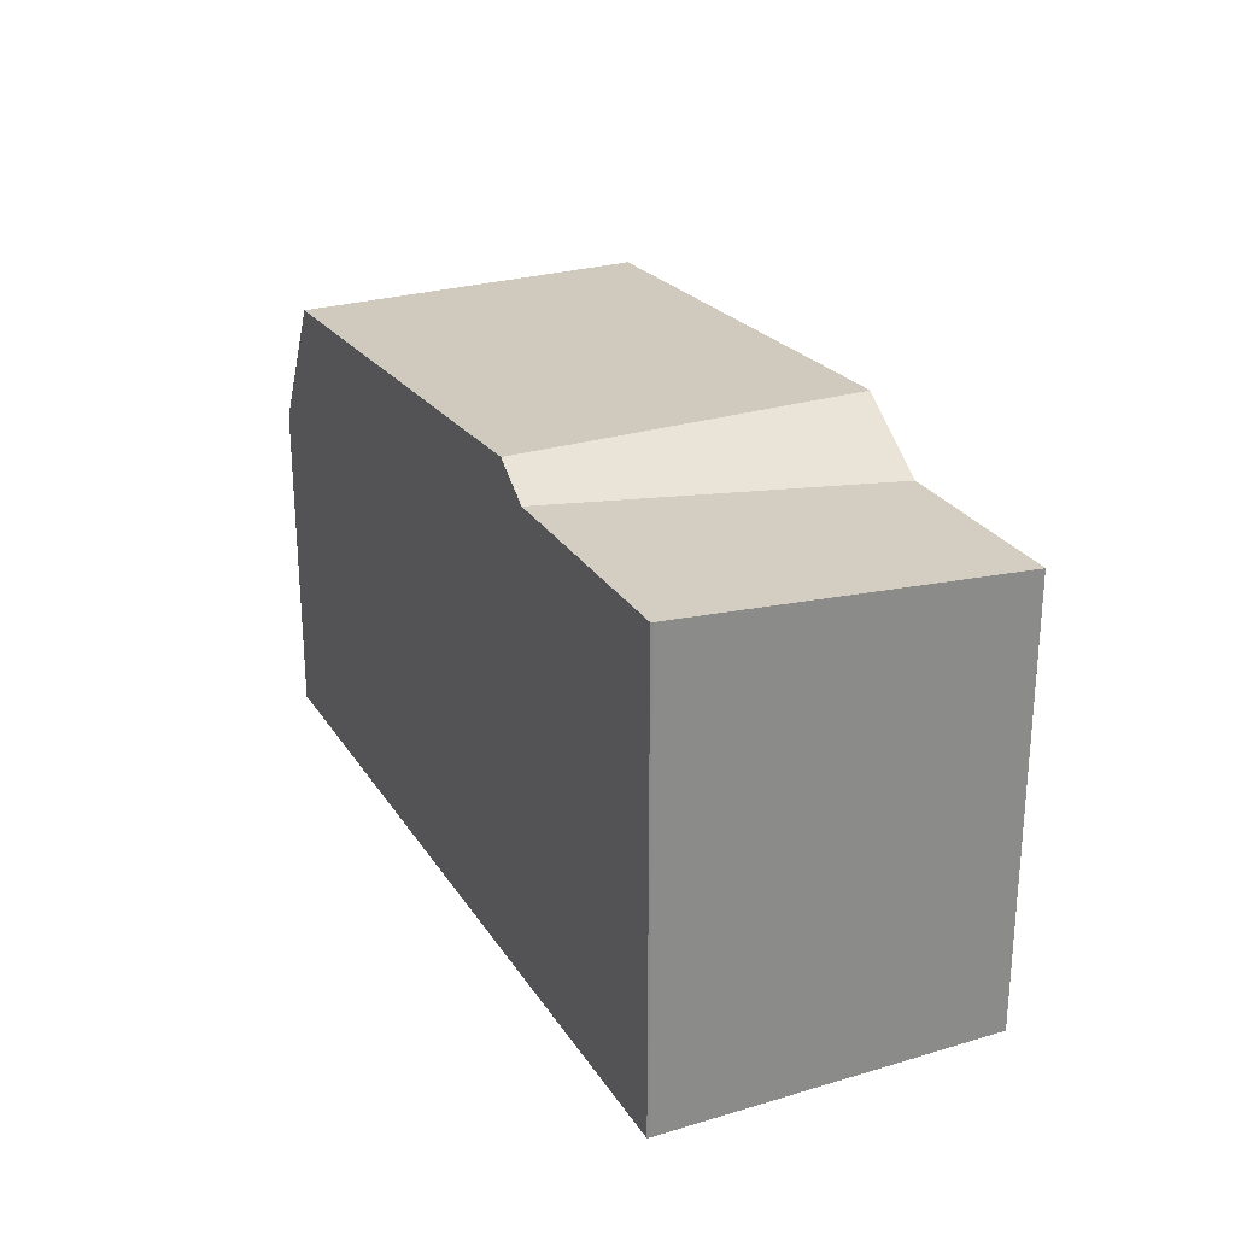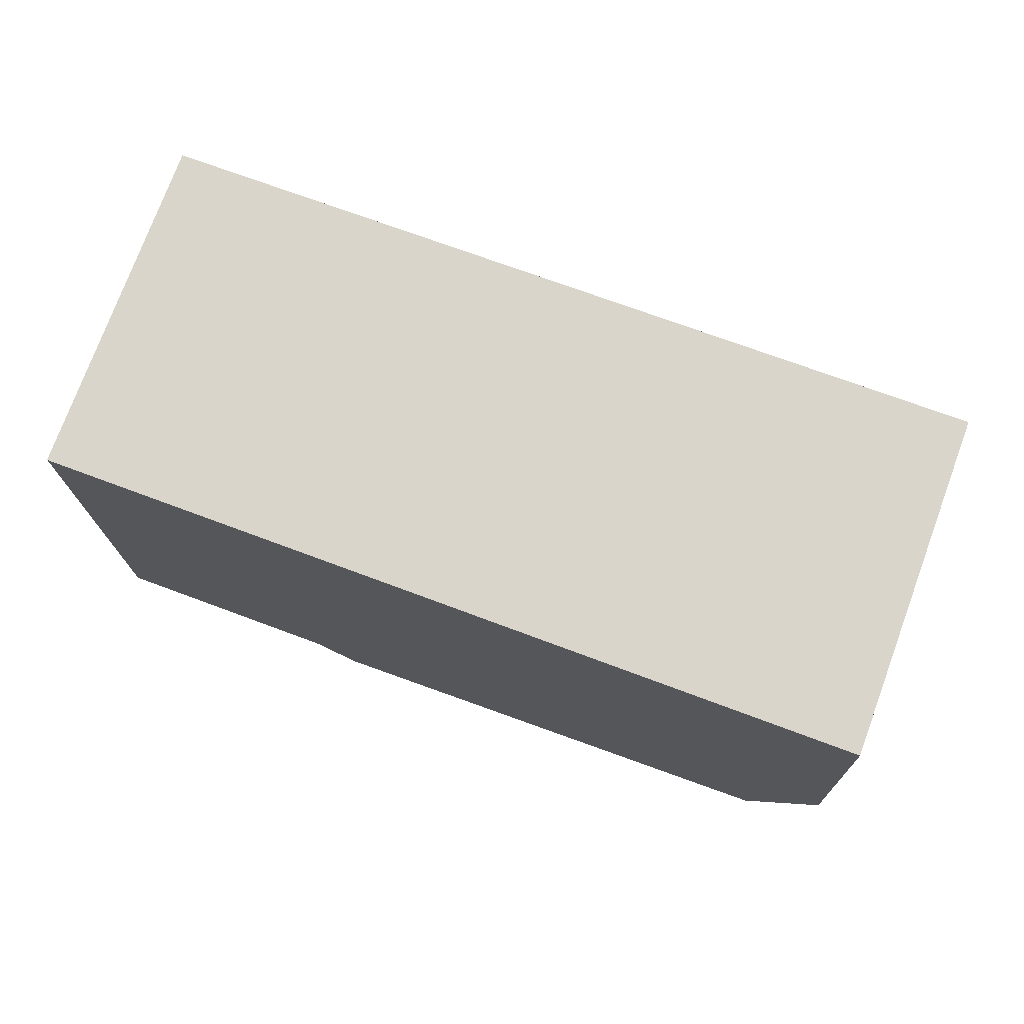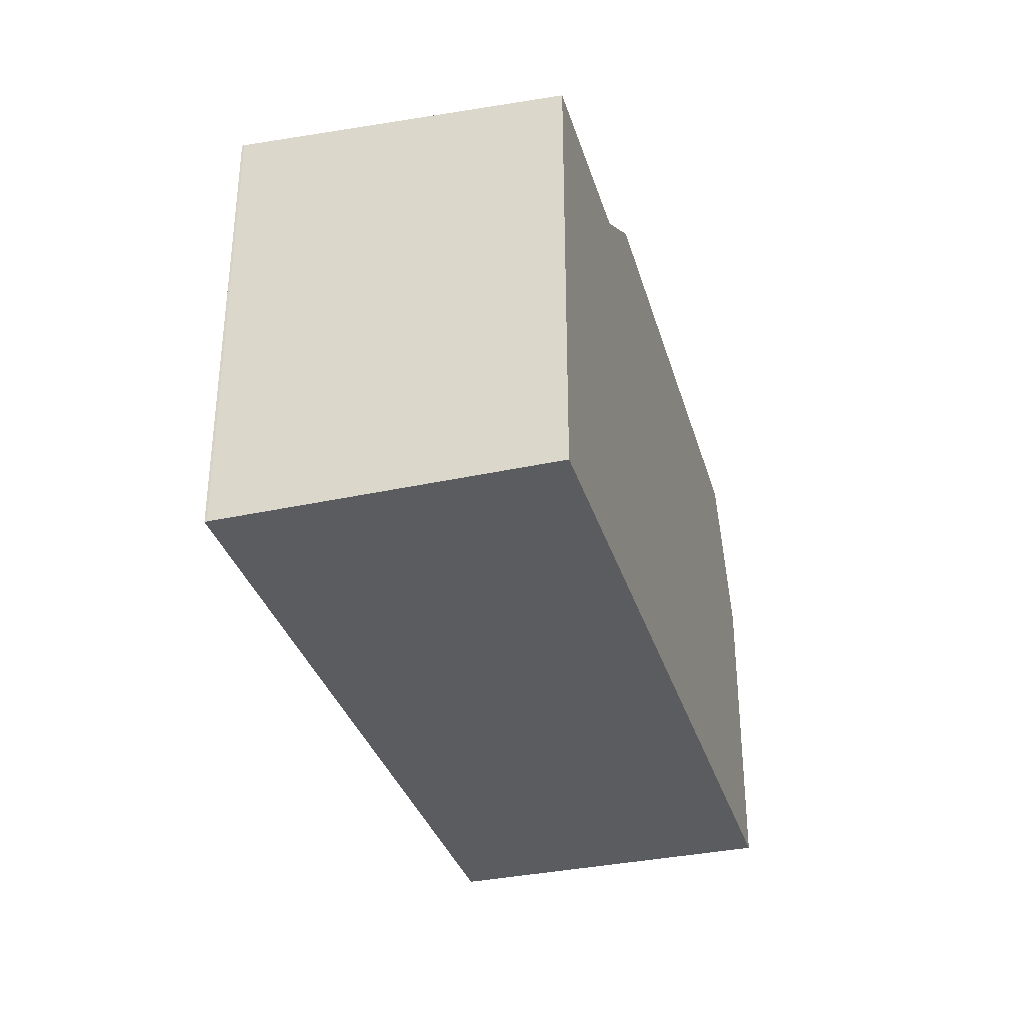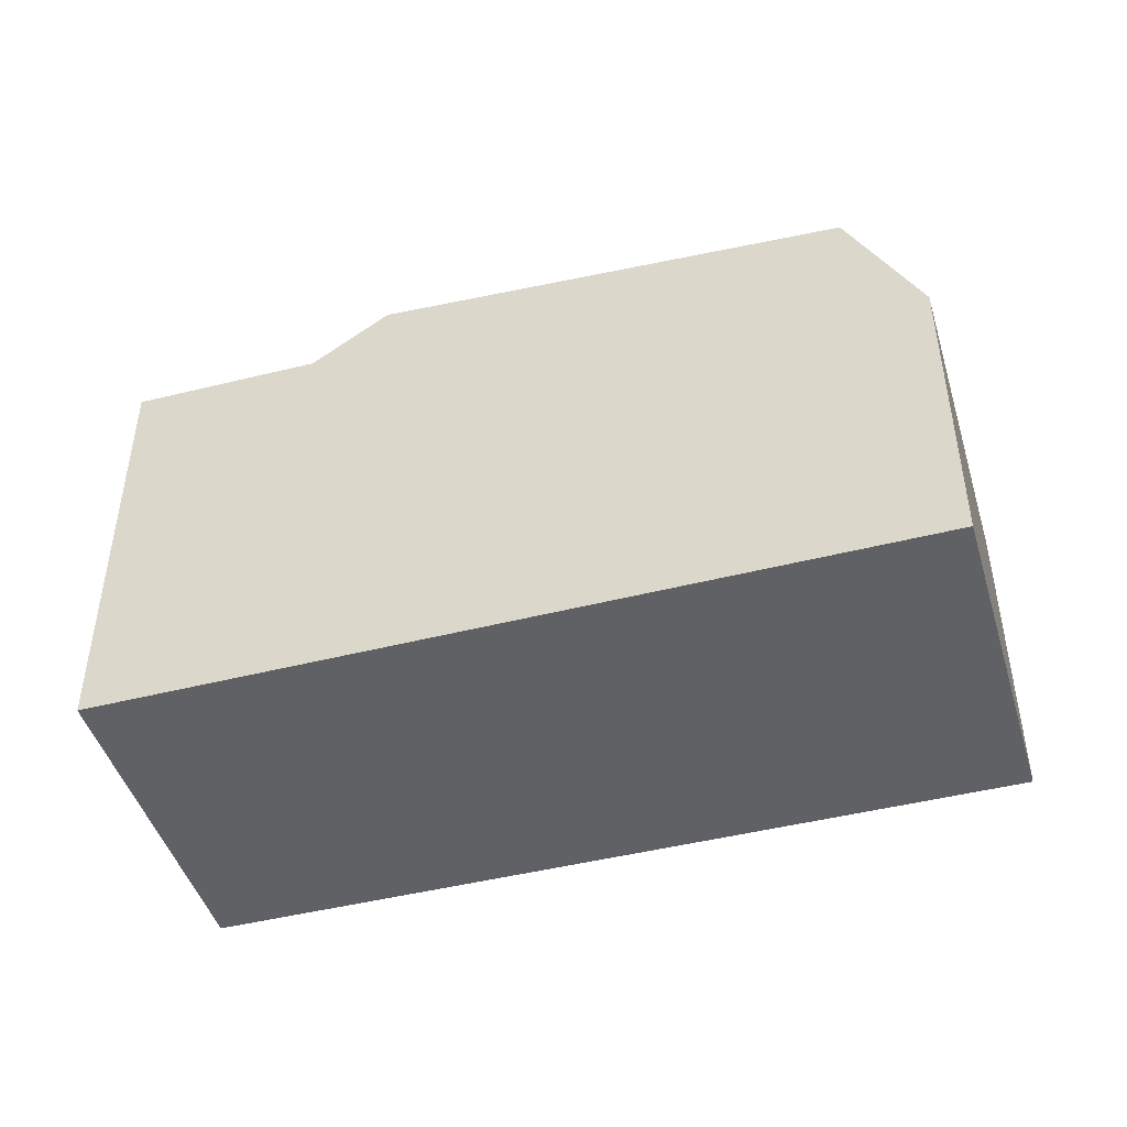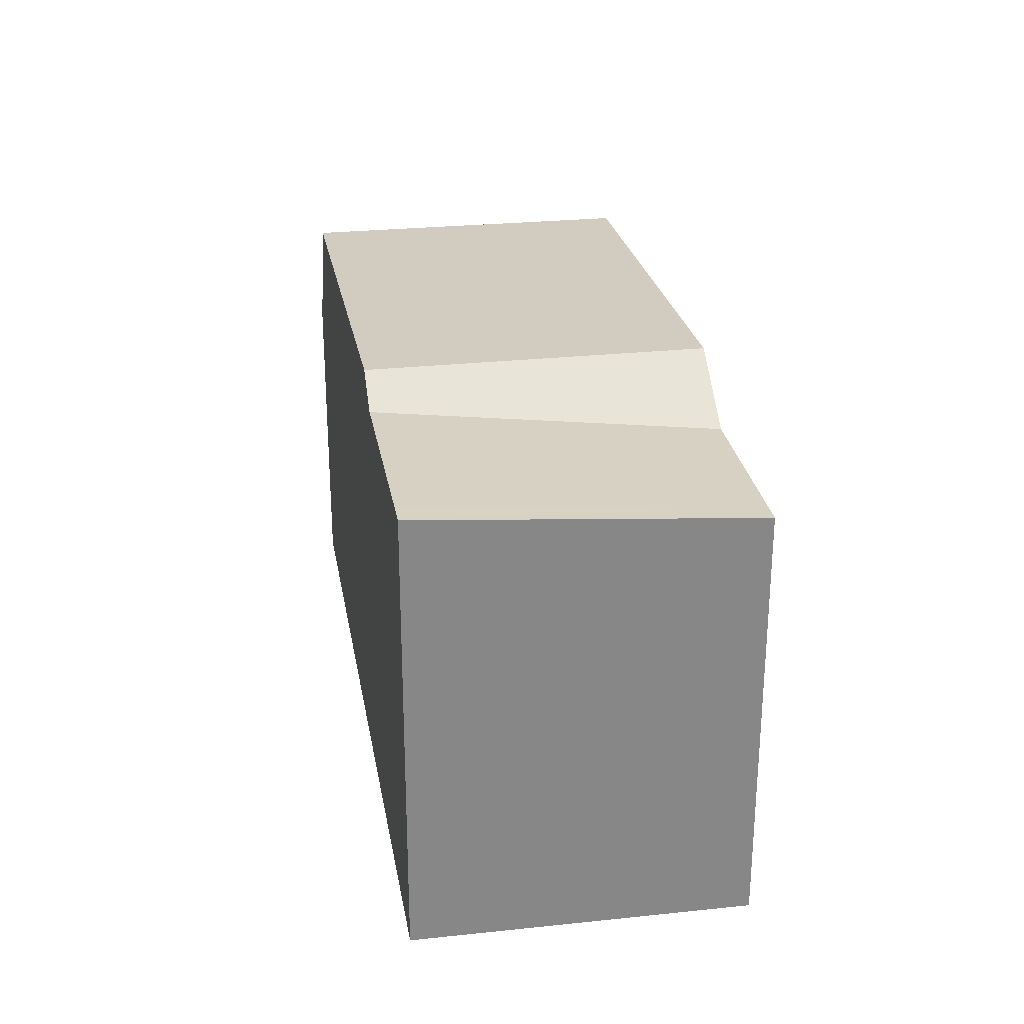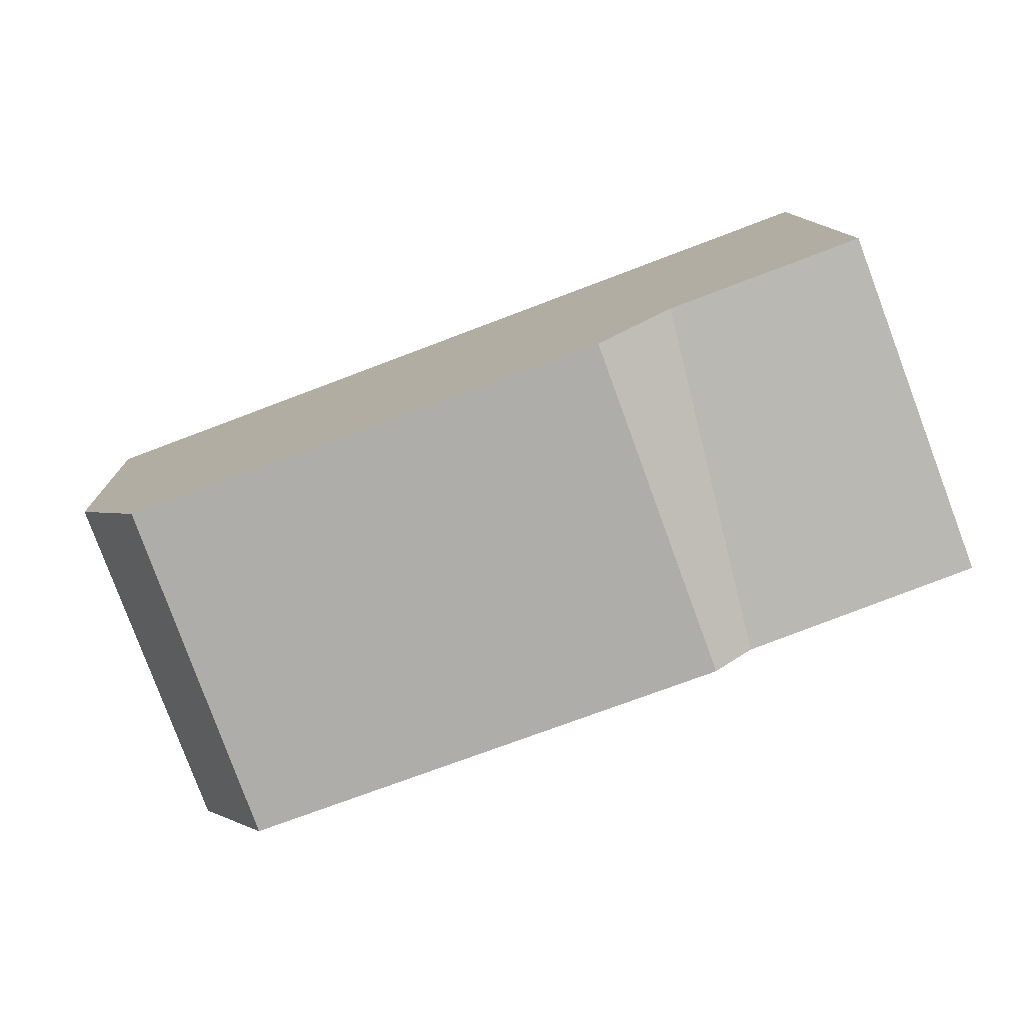
<metadata>
{"format":"obj","ext":"obj","renderer":"f3d","projection":"perspective","resolution":1024,"background":"white","views":[{"elev":26.8,"azim":85.0,"up":"+Z"},{"elev":-15.9,"azim":-178.9,"up":"+Y"},{"elev":-34.0,"azim":126.7,"up":"+Z"},{"elev":-46.1,"azim":-143.3,"up":"+Z"},{"elev":27.8,"azim":101.0,"up":"+Z"},{"elev":11.3,"azim":-2.0,"up":"+Y"}]}
</metadata>
<code>
v -2457 -1379 5.44
v -2455 -1383 5.763
v -2455 -1383 5.765
v -2465 -1387 4.009
v -2466 -1383 3.93
v -2460 -1380 6.073
v -2458 -1384 6.073
v -2464 -1387 5.681
v -2465 -1383 5.683
v -2458 -1384 6.073
v -2460 -1380 6.073
v -2465 -1383 5.683
v -2464 -1387 5.681
v -2459 -1380 5.416
v -2458 -1384 5.737
v -2464 -1387 5.675
v -2466 -1383 5.345
v -2458 -1384 5.737
v -2459 -1380 5.416
v -2457 -1379 5.437
v -2456 -1383 5.763
v -2465 -1383 5.683
v -2466 -1383 5.347
v -2465 -1383 5.683
v -2460 -1380 6.071
v -2466 -1383 3.93
v -2466 -1383 4.251
v -2466 -1383 4.252
v -2465 -1387 4.33
v -2456 -1383 5.761
v -2457 -1379 5.435
v -2466 -1383 4.87
v -2466 -1383 4.871
v -2464 -1387 4.949
v -2458 -1384 6.073
v -2458 -1384 5.737
v -2458 -1384 6.073
v -2464 -1387 5.681
v -2464 -1387 5.673
v -2464 -1387 5.681
v -2465 -1387 4.008
v -2465 -1387 4.329
v -2458 -1384 5.737
v -2464 -1387 4.948
v -2457 -1384 5.743
v -2455 -1383 5.763
v -2457 -1379 5.44
v -2457 -1379 0
v -2455 -1383 8.882e-16
v -2455 -1383 5.765
v -2455 -1383 5.763
v -2455 -1383 8.882e-16
v -2455 -1383 -8.882e-16
v -2456 -1383 5.763
v -2455 -1383 5.765
v -2455 -1383 -8.882e-16
v -2456 -1383 0
v -2465 -1387 4.008
v -2465 -1387 4.009
v -2465 -1387 0
v -2465 -1387 0
v -2466 -1383 4.251
v -2466 -1383 3.93
v -2466 -1383 0
v -2466 -1383 0
v -2464 -1387 5.681
v -2458 -1384 6.073
v -2458 -1384 8.882e-16
v -2464 -1387 0
v -2460 -1380 6.071
v -2465 -1383 5.683
v -2465 -1383 0
v -2460 -1380 0
v -2459 -1380 5.416
v -2460 -1380 6.073
v -2460 -1380 8.882e-16
v -2459 -1380 0
v -2464 -1387 5.675
v -2464 -1387 5.681
v -2464 -1387 0
v -2464 -1387 0
v -2458 -1384 6.073
v -2458 -1384 5.737
v -2458 -1384 0
v -2458 -1384 8.882e-16
v -2464 -1387 4.949
v -2464 -1387 5.675
v -2464 -1387 0
v -2464 -1387 0
v -2465 -1383 5.683
v -2466 -1383 5.345
v -2466 -1383 0
v -2465 -1383 0
v -2457 -1379 5.435
v -2459 -1380 5.416
v -2459 -1380 0
v -2457 -1379 0
v -2457 -1379 5.44
v -2457 -1379 5.437
v -2457 -1379 -8.882e-16
v -2457 -1379 0
v -2456 -1383 5.761
v -2456 -1383 5.763
v -2456 -1383 0
v -2456 -1383 -8.882e-16
v -2460 -1380 6.073
v -2460 -1380 6.071
v -2460 -1380 0
v -2460 -1380 8.882e-16
v -2466 -1383 3.93
v -2466 -1383 3.93
v -2466 -1383 0
v -2466 -1383 0
v -2466 -1383 4.87
v -2466 -1383 4.251
v -2466 -1383 0
v -2466 -1383 -8.882e-16
v -2465 -1387 4.009
v -2465 -1387 4.33
v -2465 -1387 0
v -2465 -1387 0
v -2457 -1384 5.743
v -2456 -1383 5.761
v -2456 -1383 -8.882e-16
v -2457 -1384 0
v -2457 -1379 5.437
v -2457 -1379 5.435
v -2457 -1379 0
v -2457 -1379 -8.882e-16
v -2466 -1383 5.345
v -2466 -1383 4.87
v -2466 -1383 -8.882e-16
v -2466 -1383 0
v -2465 -1387 4.33
v -2464 -1387 4.949
v -2464 -1387 0
v -2465 -1387 0
v -2466 -1383 3.93
v -2465 -1387 4.008
v -2465 -1387 0
v -2466 -1383 0
v -2458 -1384 5.737
v -2457 -1384 5.743
v -2457 -1384 0
v -2458 -1384 0
v -2465 -1387 0
v -2466 -1383 0
v -2457 -1379 0
v -2455 -1383 0
v -2455 -1383 0
f 31 20 21 30
f 36 15 10 35
f 23 17 12 22
f 38 24 25 6 37
f 28 26 5 27
f 20 1 2 3 21
f 40 13 16 39
f 24 9 25
f 42 29 4 41
f 33 28 27 32
f 44 34 29 42
f 45 18 43
f 32 17 23 33
f 39 16 34 44
f 35 11 14 36
f 37 7 8 38
f 39 23 22 40
f 41 26 28 42
f 42 28 33 44
f 43 19 31 30 45
f 44 33 23 39
f 47 48 49 46
f 51 52 53 50
f 55 56 57 54
f 59 60 61 58
f 63 64 65 62
f 67 68 69 66
f 71 72 73 70
f 75 76 77 74
f 79 80 81 78
f 83 84 85 82
f 87 88 89 86
f 91 92 93 90
f 95 96 97 94
f 99 100 101 98
f 103 104 105 102
f 107 108 109 106
f 111 112 113 110
f 115 116 117 114
f 119 120 121 118
f 123 124 125 122
f 127 128 129 126
f 131 132 133 130
f 135 136 137 134
f 139 140 141 138
f 143 144 145 142
f 147 148 149 150 146

</code>
